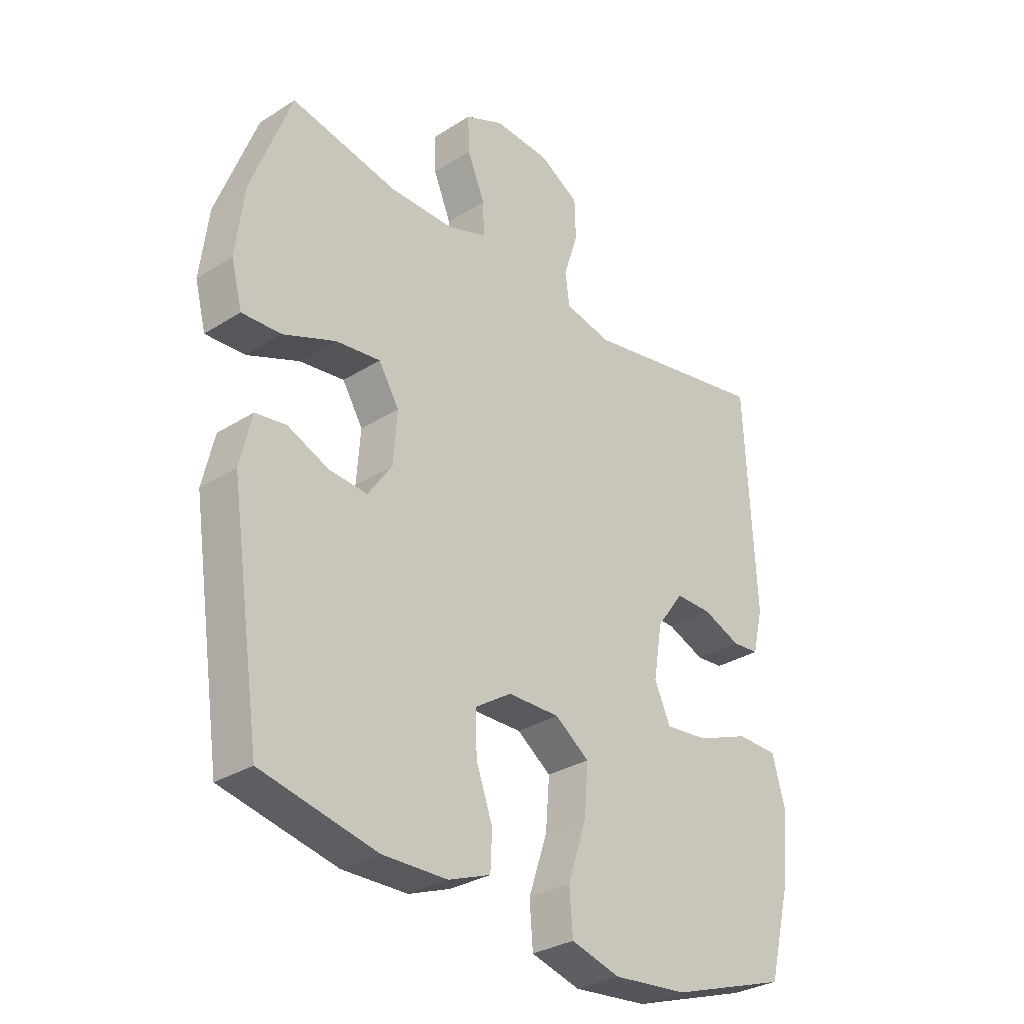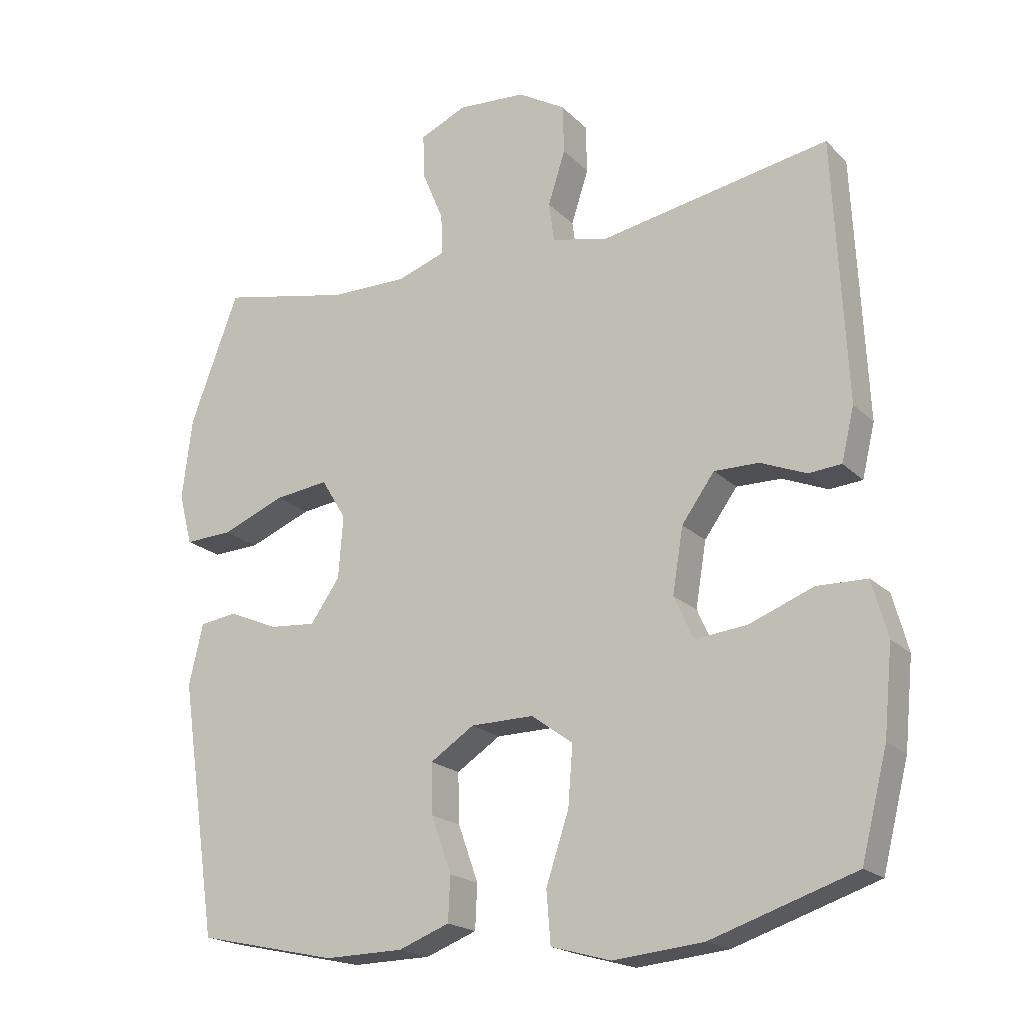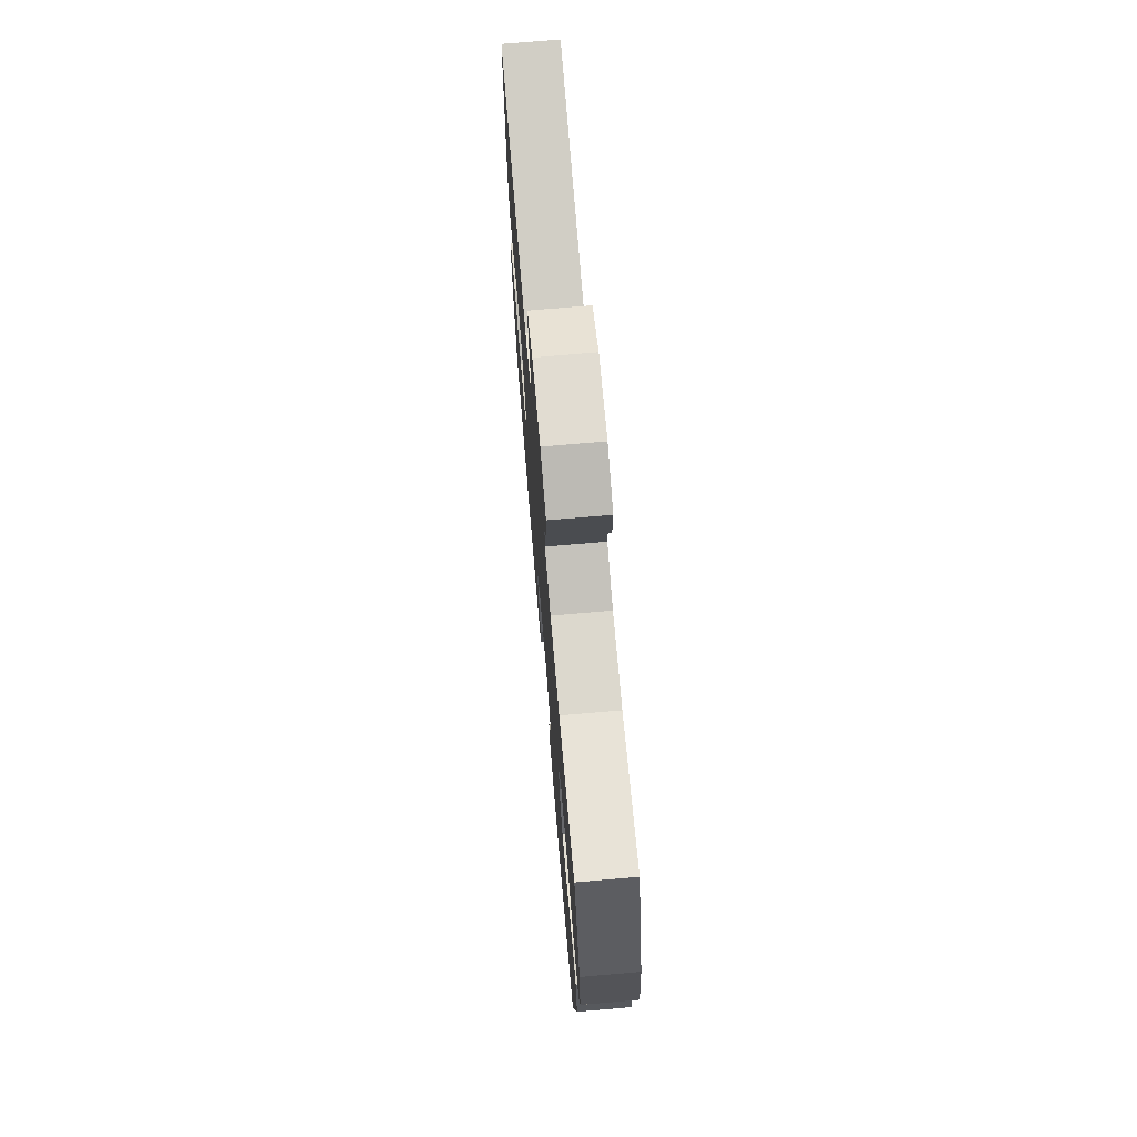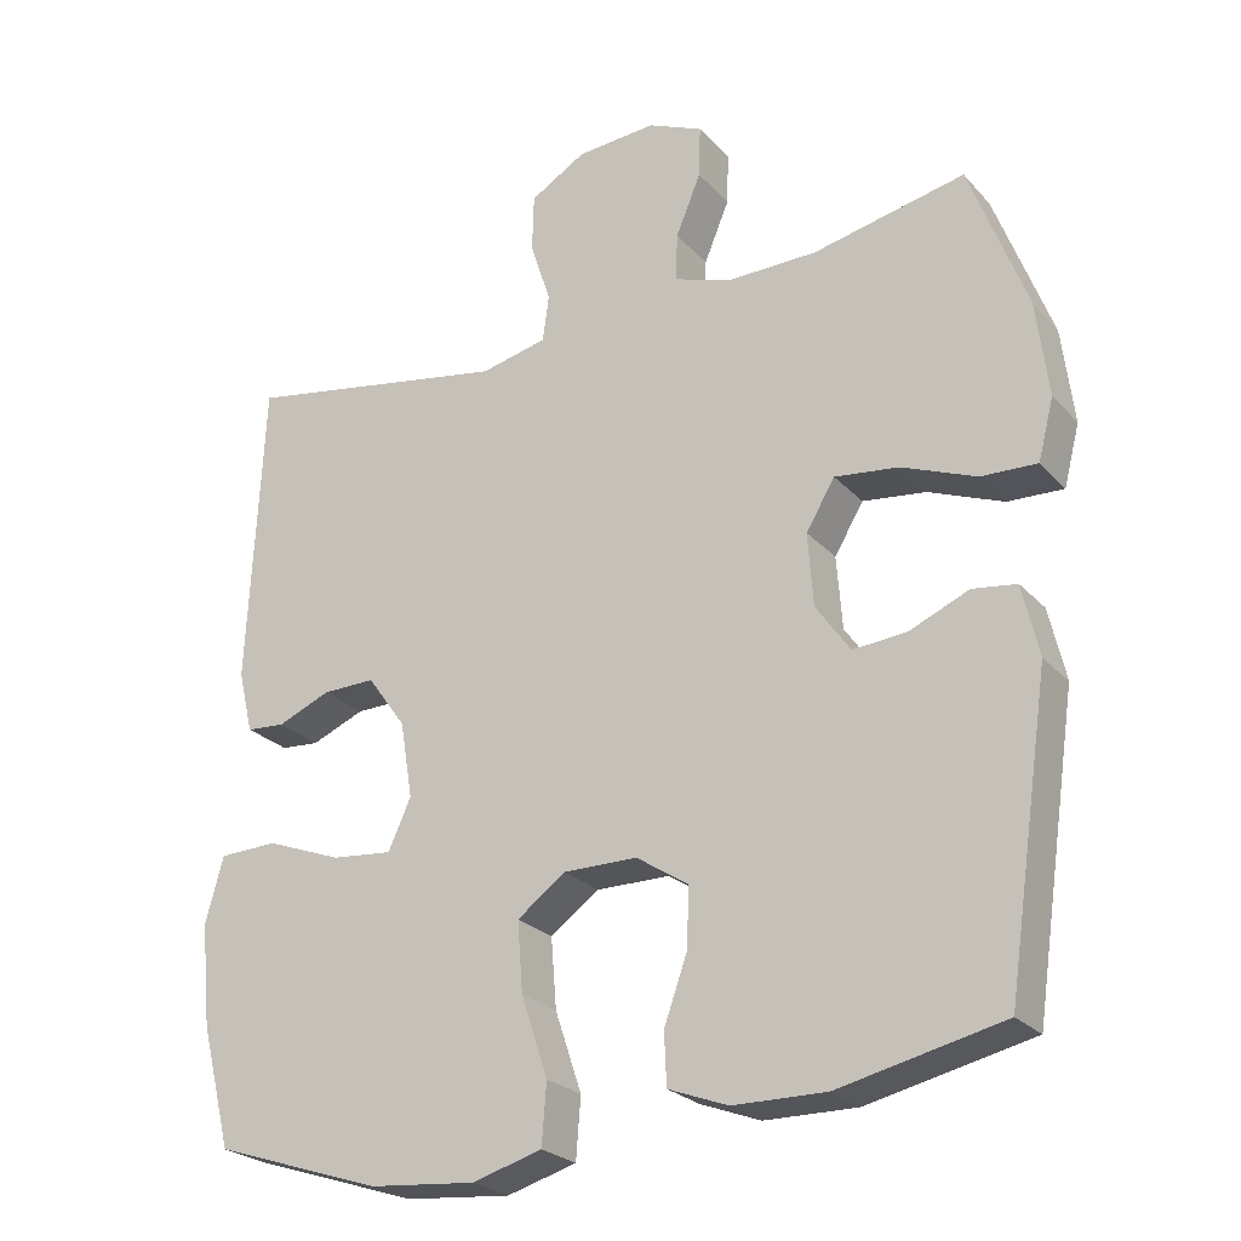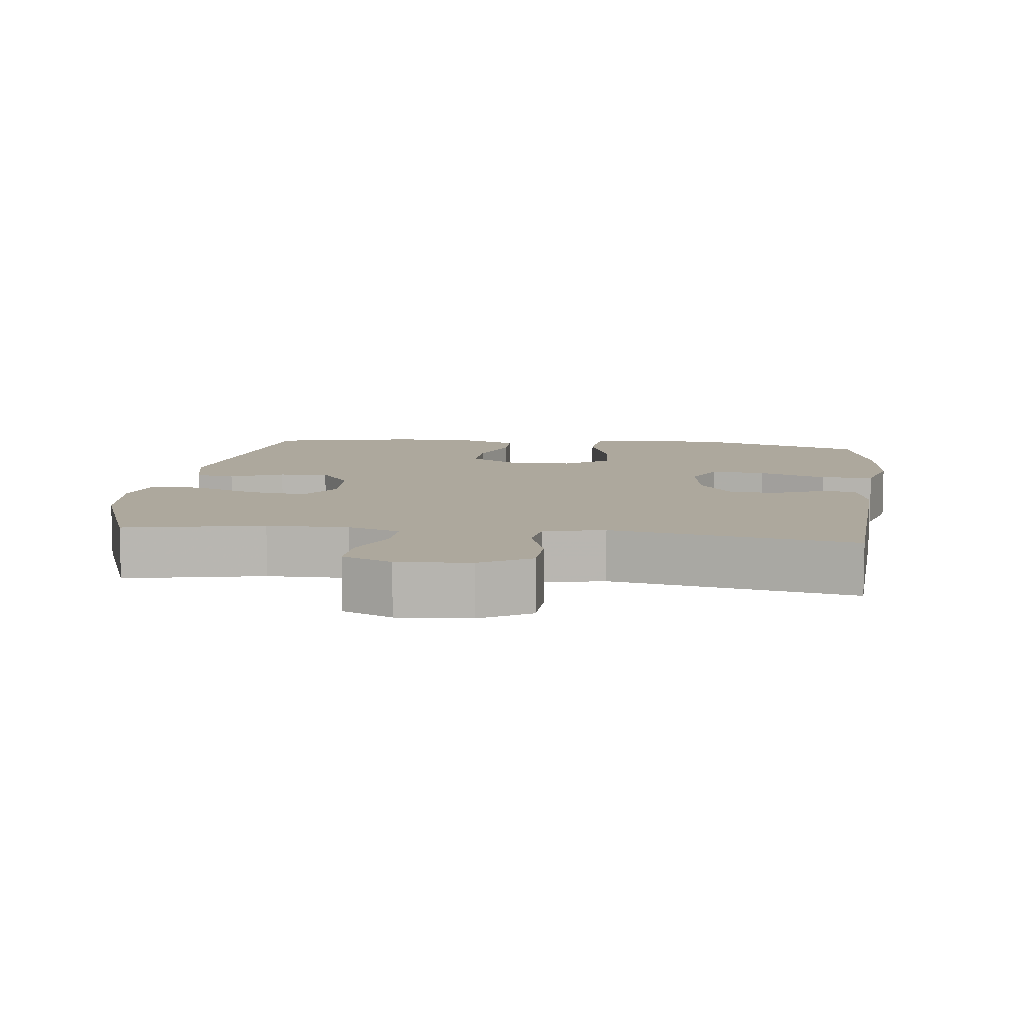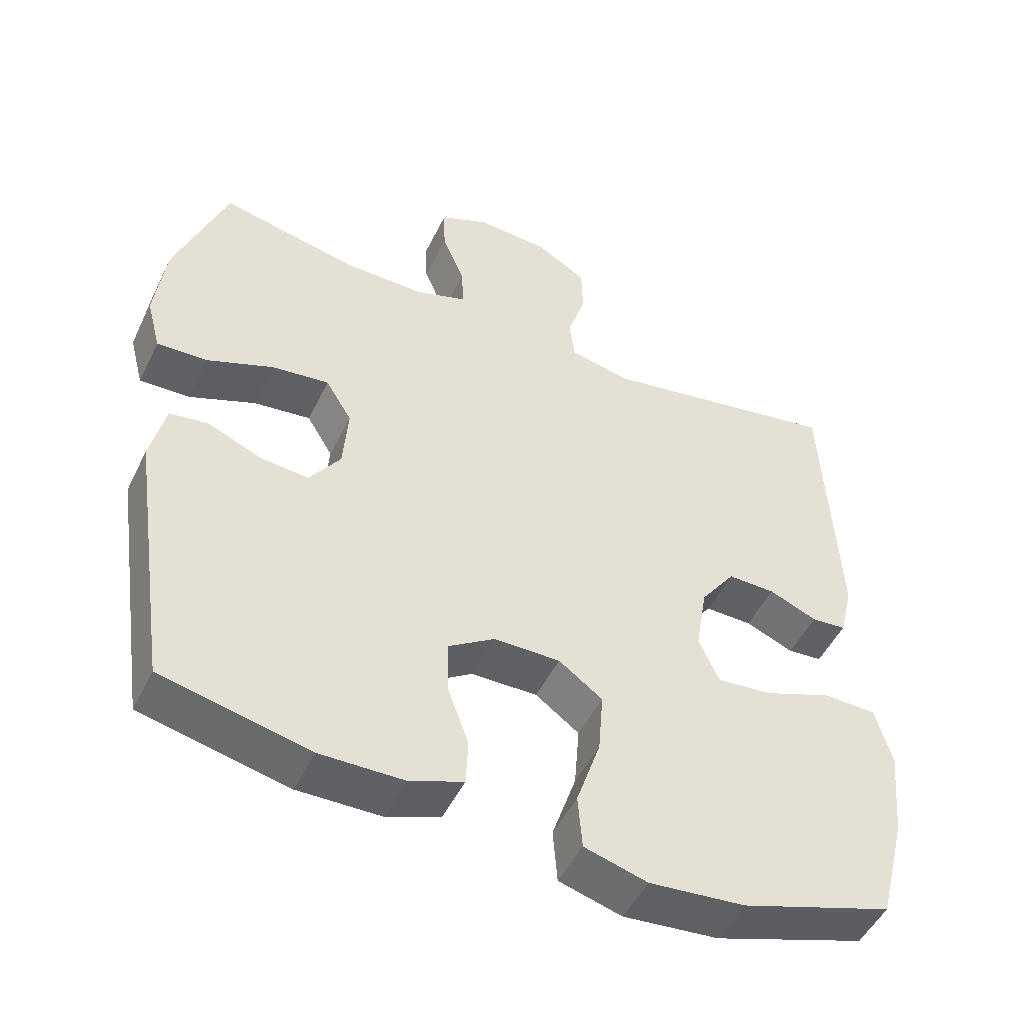
<metadata>
{"format":"obj","ext":"obj","renderer":"f3d","projection":"perspective","resolution":1024,"background":"white","views":[{"elev":-30.7,"azim":-47.6,"up":"+Z"},{"elev":-19.6,"azim":30.5,"up":"+Z"},{"elev":72.9,"azim":-94.9,"up":"+Z"},{"elev":-24.9,"azim":-148.6,"up":"+Z"},{"elev":8.7,"azim":7.3,"up":"+Y"},{"elev":-49.6,"azim":-25.3,"up":"+Z"}]}
</metadata>
<code>
v 0.5 0.07 -0.5
v 0.285 0.07 -0.571
v 0.15 0.07 -0.584
v 0.061 0.07 -0.559
v 0.055 0.07 -0.482
v 0.089 0.07 -0.38
v 0.096 0.07 -0.291
v 0.034 0.07 -0.246
v -0.06 0.07 -0.247
v -0.126 0.07 -0.29
v -0.124 0.07 -0.365
v -0.094 0.07 -0.449
v -0.097 0.07 -0.515
v -0.173 0.07 -0.544
v -0.291 0.07 -0.546
v -0.5 0.07 -0.5
v -0.556 0.07 -0.12
v -0.535 0.07 -0.029
v -0.479 0.07 -0.021
v -0.404 0.07 -0.053
v -0.335 0.07 -0.059
v -0.291 0.07 0.004
v -0.284 0.07 0.097
v -0.321 0.07 0.158
v -0.402 0.07 0.148
v -0.497 0.07 0.11
v -0.568 0.07 0.107
v -0.588 0.07 0.184
v -0.573 0.07 0.306
v -0.5 0.07 0.5
v -0.306 0.07 0.459
v -0.191 0.07 0.458
v -0.118 0.07 0.483
v -0.12 0.07 0.544
v -0.152 0.07 0.621
v -0.154 0.07 0.687
v -0.084 0.07 0.718
v 0.018 0.07 0.711
v 0.089 0.07 0.669
v 0.091 0.07 0.596
v 0.065 0.07 0.516
v 0.073 0.07 0.457
v 0.158 0.07 0.438
v 0.5 0.07 0.5
v 0.519 0.07 0.108
v 0.5 0.07 0.029
v 0.451 0.07 0.025
v 0.383 0.07 0.053
v 0.316 0.07 0.054
v 0.267 0.07 -0.014
v 0.251 0.07 -0.111
v 0.28 0.07 -0.175
v 0.358 0.07 -0.167
v 0.454 0.07 -0.13
v 0.529 0.07 -0.132
v 0.552 0.07 -0.216
v 0.539 0.07 -0.346
v 0.5 0 -0.5
v 0.285 0 -0.571
v 0.15 0 -0.584
v 0.061 0 -0.559
v 0.055 0 -0.482
v 0.089 0 -0.38
v 0.096 0 -0.291
v 0.034 0 -0.246
v -0.06 0 -0.247
v -0.126 0 -0.29
v -0.124 0 -0.365
v -0.094 0 -0.449
v -0.097 0 -0.515
v -0.173 0 -0.544
v -0.291 0 -0.546
v -0.5 0 -0.5
v -0.556 0 -0.12
v -0.535 0 -0.029
v -0.479 0 -0.021
v -0.404 0 -0.053
v -0.335 0 -0.059
v -0.291 0 0.004
v -0.284 0 0.097
v -0.321 0 0.158
v -0.402 0 0.148
v -0.497 0 0.11
v -0.568 0 0.107
v -0.588 0 0.184
v -0.573 0 0.306
v -0.5 0 0.5
v -0.306 0 0.459
v -0.191 0 0.458
v -0.118 0 0.483
v -0.12 0 0.544
v -0.152 0 0.621
v -0.154 0 0.687
v -0.084 0 0.718
v 0.018 0 0.711
v 0.089 0 0.669
v 0.091 0 0.596
v 0.065 0 0.516
v 0.073 0 0.457
v 0.158 0 0.438
v 0.5 0 0.5
v 0.519 0 0.108
v 0.5 0 0.029
v 0.451 0 0.025
v 0.383 0 0.053
v 0.316 0 0.054
v 0.267 0 -0.014
v 0.251 0 -0.111
v 0.28 0 -0.175
v 0.358 0 -0.167
v 0.454 0 -0.13
v 0.529 0 -0.132
v 0.552 0 -0.216
v 0.539 0 -0.346
f 4 5 6
f 3 4 6
f 2 3 6
f 1 2 6
f 57 1 6
f 56 57 6
f 55 56 6
f 54 55 6
f 53 54 6
f 52 53 6 7
f 51 52 7 8
f 50 51 8 9
f 49 50 9 10
f 46 47 48
f 45 46 48
f 44 45 48
f 43 44 48
f 42 43 48 49
f 39 40 41
f 38 39 41
f 37 38 41
f 36 37 41
f 35 36 41
f 34 35 41
f 33 34 41 42
f 42 49 10
f 33 42 10
f 32 33 10
f 29 30 31
f 28 29 31
f 27 28 31
f 26 27 31
f 25 26 31
f 24 25 31 32
f 18 19 20
f 17 18 20
f 16 17 20
f 15 16 20
f 14 15 20
f 13 14 20
f 12 13 20
f 11 12 20
f 11 20 21
f 10 11 21 22
f 23 24 32
f 10 22 23 32
f 63 62 61
f 63 61 60
f 63 60 59
f 63 59 58
f 63 58 114
f 63 114 113
f 63 113 112
f 63 112 111
f 63 111 110
f 64 63 110 109
f 65 64 109 108
f 66 65 108 107
f 67 66 107 106
f 105 104 103
f 105 103 102
f 105 102 101
f 105 101 100
f 106 105 100 99
f 98 97 96
f 98 96 95
f 98 95 94
f 98 94 93
f 98 93 92
f 98 92 91
f 99 98 91 90
f 67 106 99
f 67 99 90
f 67 90 89
f 88 87 86
f 88 86 85
f 88 85 84
f 88 84 83
f 88 83 82
f 89 88 82 81
f 77 76 75
f 77 75 74
f 77 74 73
f 77 73 72
f 77 72 71
f 77 71 70
f 77 70 69
f 77 69 68
f 78 77 68
f 79 78 68 67
f 89 81 80
f 89 80 79 67
f 1 58 59 2
f 2 59 60 3
f 3 60 61 4
f 4 61 62 5
f 5 62 63 6
f 6 63 64 7
f 7 64 65 8
f 8 65 66 9
f 9 66 67 10
f 10 67 68 11
f 11 68 69 12
f 12 69 70 13
f 13 70 71 14
f 14 71 72 15
f 15 72 73 16
f 16 73 74 17
f 17 74 75 18
f 18 75 76 19
f 19 76 77 20
f 20 77 78 21
f 21 78 79 22
f 22 79 80 23
f 23 80 81 24
f 24 81 82 25
f 25 82 83 26
f 26 83 84 27
f 27 84 85 28
f 28 85 86 29
f 29 86 87 30
f 30 87 88 31
f 31 88 89 32
f 32 89 90 33
f 33 90 91 34
f 34 91 92 35
f 35 92 93 36
f 36 93 94 37
f 37 94 95 38
f 38 95 96 39
f 39 96 97 40
f 40 97 98 41
f 41 98 99 42
f 42 99 100 43
f 43 100 101 44
f 44 101 102 45
f 45 102 103 46
f 46 103 104 47
f 47 104 105 48
f 48 105 106 49
f 49 106 107 50
f 50 107 108 51
f 51 108 109 52
f 52 109 110 53
f 53 110 111 54
f 54 111 112 55
f 55 112 113 56
f 56 113 114 57
f 57 114 58 1

</code>
